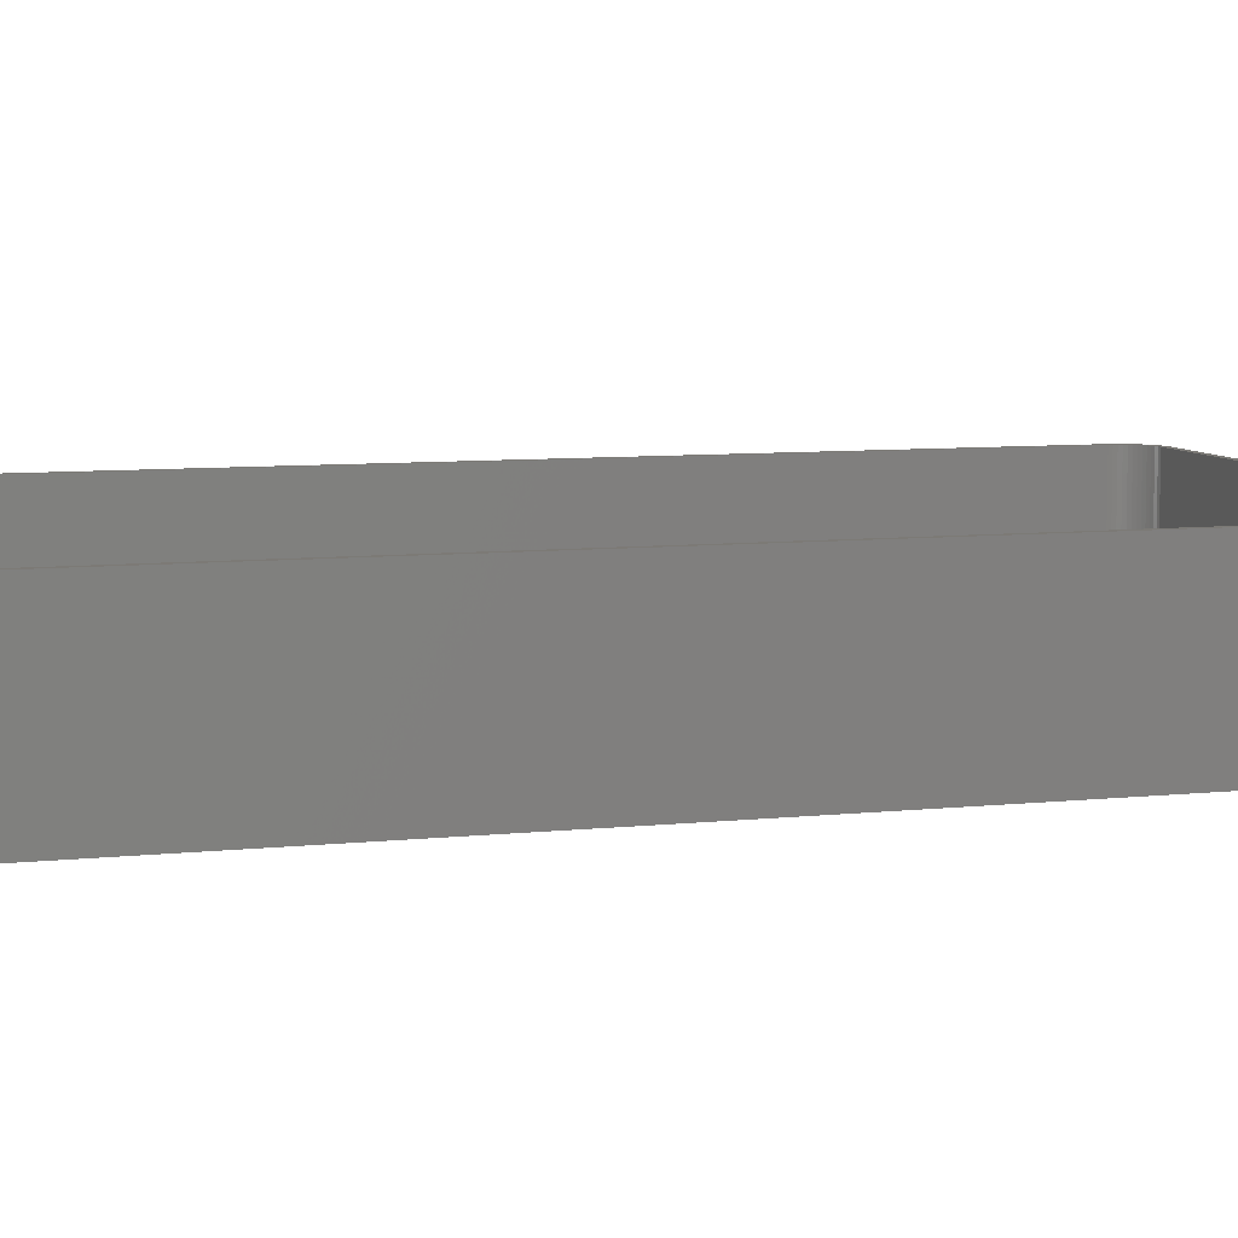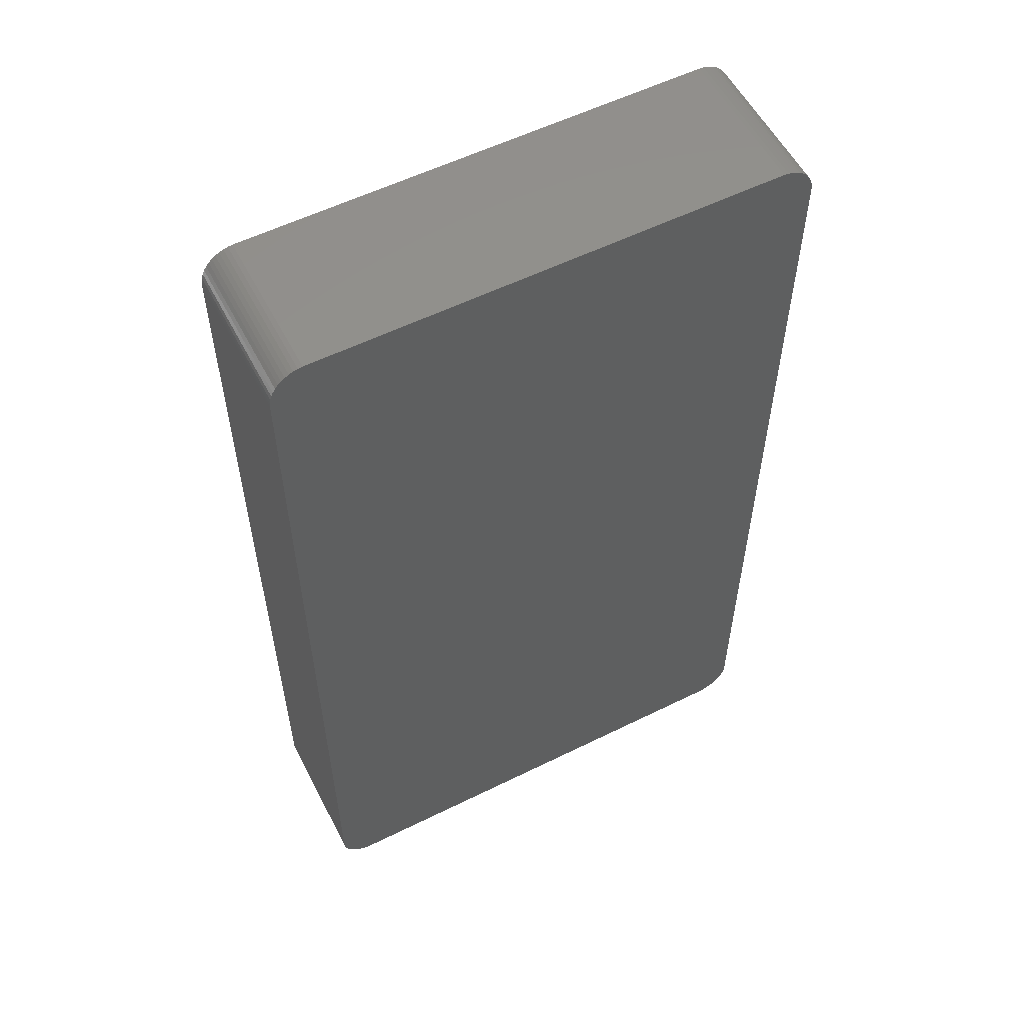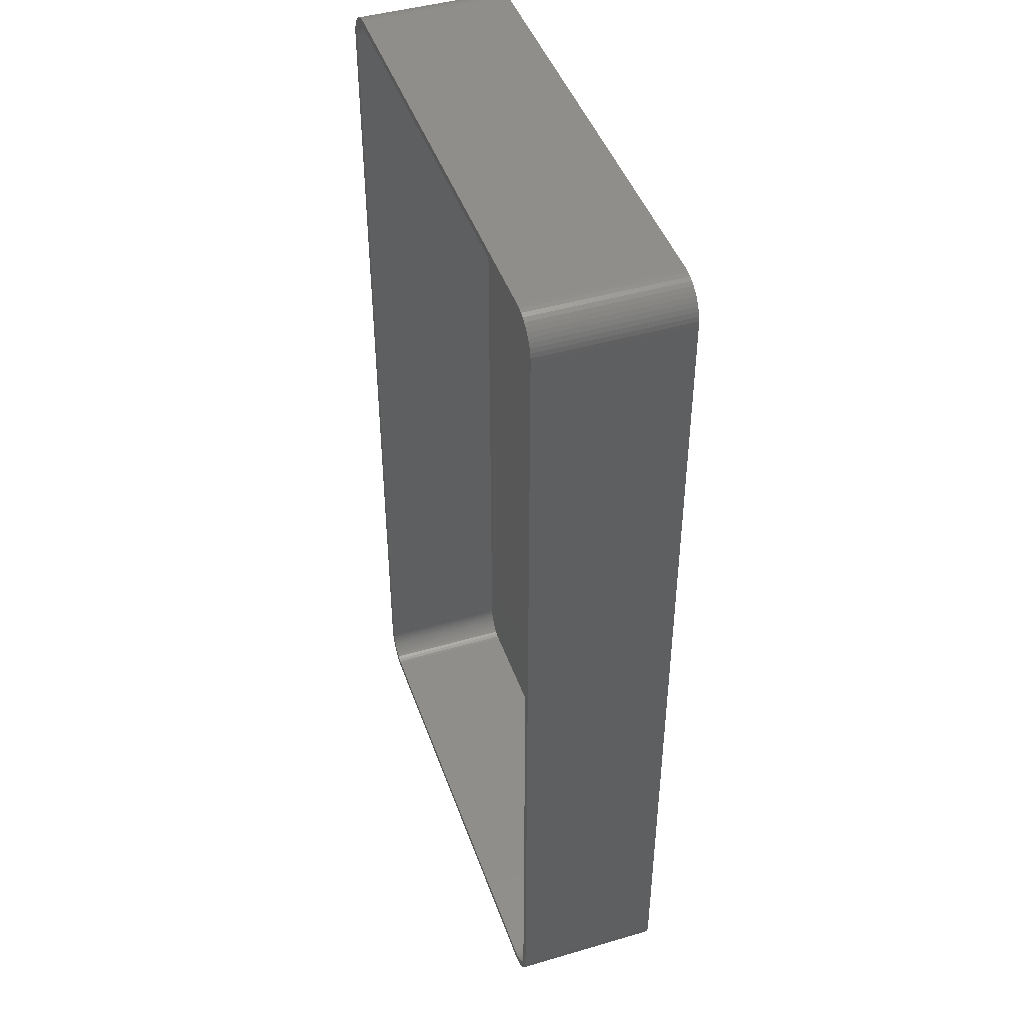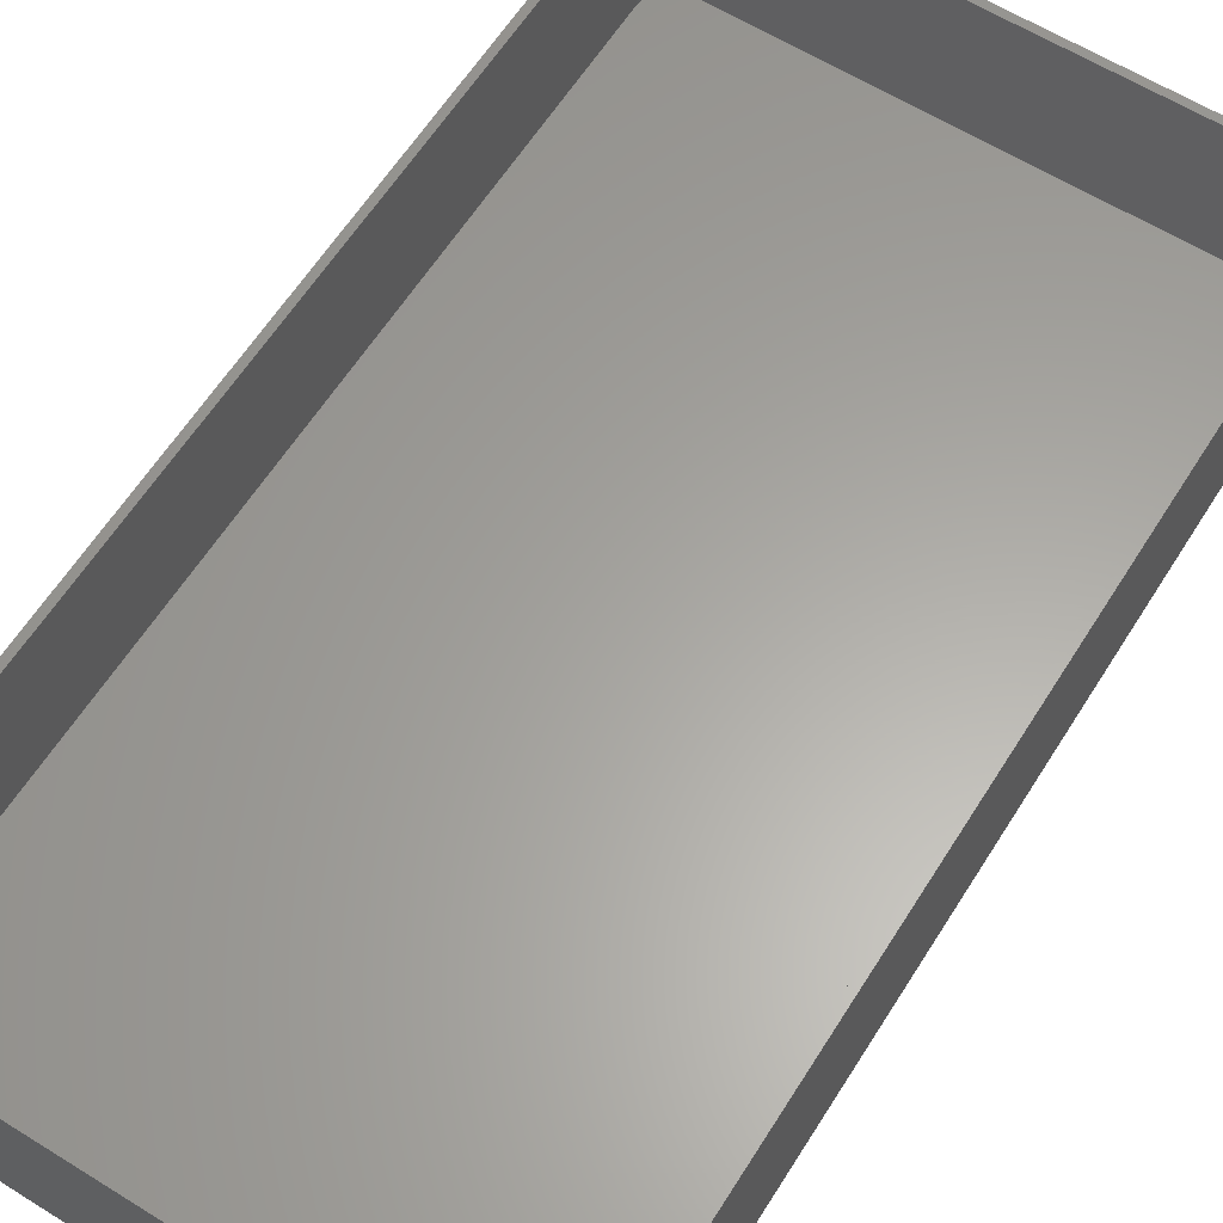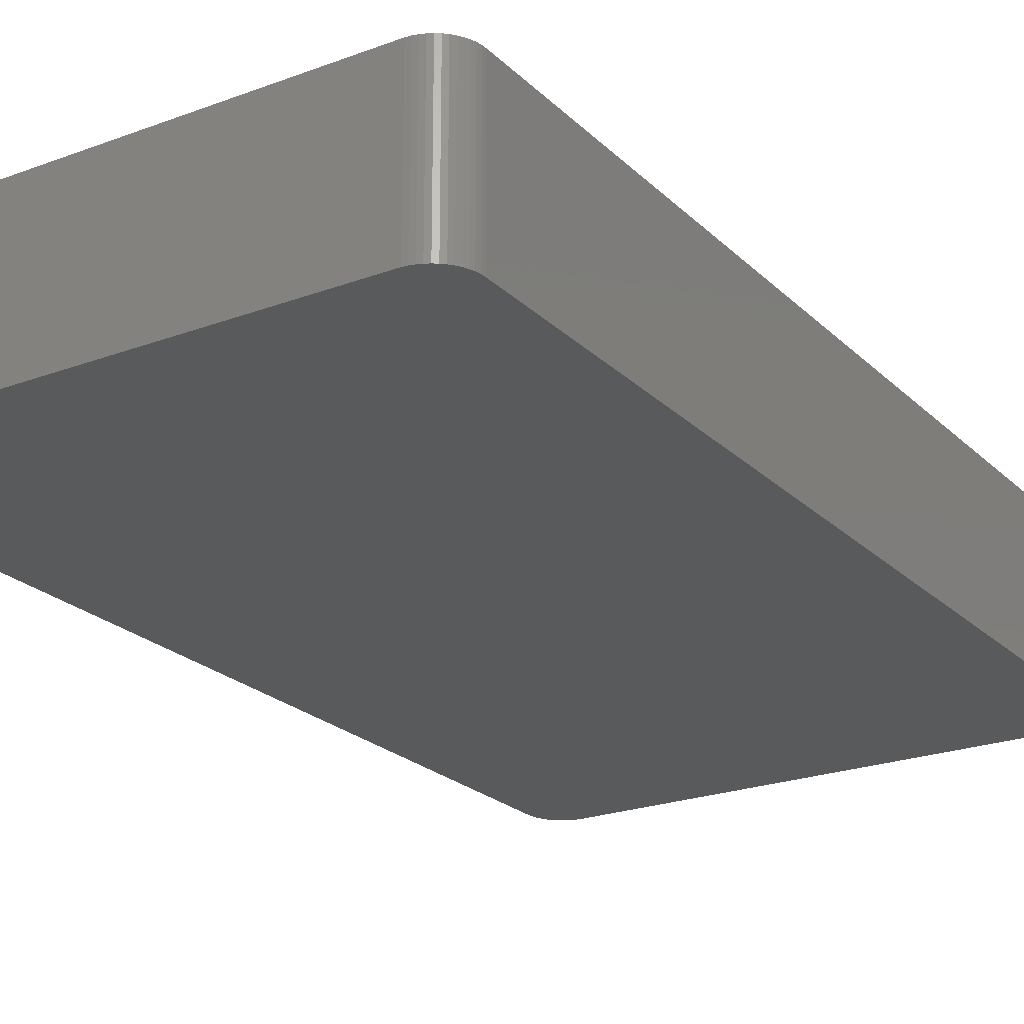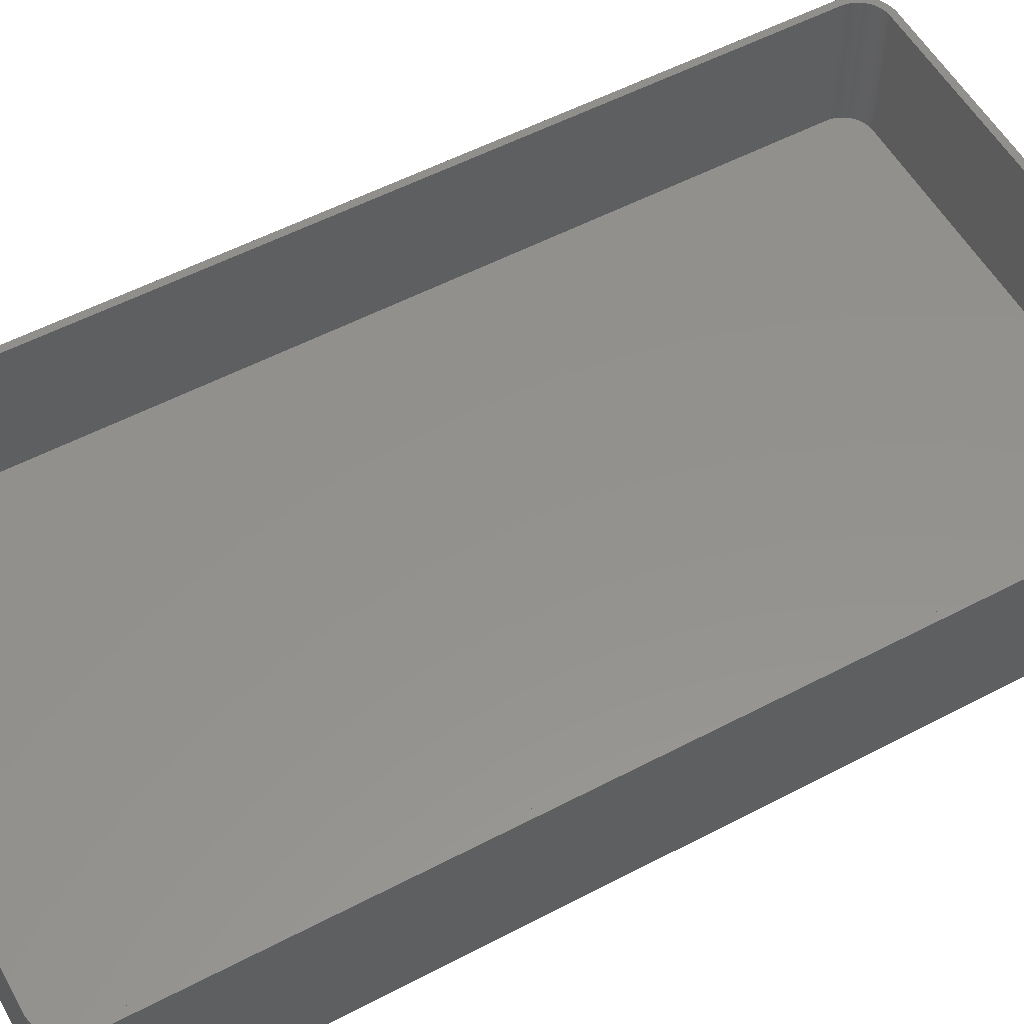
<metadata>
{"format":"stl","ext":"stl","renderer":"f3d","projection":"perspective","resolution":1024,"background":"white","views":[{"elev":7.6,"azim":72.9,"up":"+Z"},{"elev":56.5,"azim":152.7,"up":"+Y"},{"elev":44.6,"azim":71.2,"up":"+Y"},{"elev":61.8,"azim":-147.8,"up":"+Z"},{"elev":-22.8,"azim":-147.4,"up":"+Z"},{"elev":55.2,"azim":61.1,"up":"+Z"}]}
</metadata>
<code>
# stl→obj: 208 verts, 412 faces
v 32.81 67.49 0
v -32.81 67.49 21
v 32.81 67.49 21
v -32.81 67.49 0
v -37.5 62.5 0
v -37.46 63.13 21
v -37.46 63.13 0
v -37.5 62.5 21
v 32.81 -67.49 0
v 33.44 -67.41 21
v 32.81 -67.49 21
v 33.44 -67.41 0
v -35.69 66.35 0
v -36.14 65.92 21
v -35.69 66.35 21
v -36.14 65.92 0
v 37.5 -62.5 21
v 37.5 62.5 0
v 37.5 62.5 21
v 37.5 -62.5 0
v -32.81 -67.49 0
v -32.81 -67.49 21
v 34.63 67.02 0
v 34.05 67.26 21
v 34.63 67.02 21
v 34.05 67.26 0
v -35.18 -66.72 0
v -34.63 -67.02 21
v -35.18 -66.72 21
v -34.63 -67.02 0
v 36.55 65.44 21
v 36.14 65.92 0
v 36.14 65.92 21
v 36.55 65.44 0
v -37.5 -62.5 0
v -37.5 -62.5 21
v -34.05 67.26 0
v -34.63 67.02 21
v -34.05 67.26 21
v -34.63 67.02 0
v 35.18 66.72 0
v 35.18 66.72 21
v 33.44 67.41 21
v 33.44 67.41 0
v -33.44 67.41 21
v -33.44 67.41 0
v 36.14 -65.92 21
v 36.55 -65.44 0
v 36.55 -65.44 21
v 36.14 -65.92 0
v 37.46 -63.13 0
v 37.34 -63.74 0
v 37.15 -64.34 0
v 36.88 -64.91 0
v 37.46 63.13 0
v 37.34 63.74 0
v 35.69 -66.35 0
v 37.15 64.34 0
v 35.18 -66.72 0
v 34.63 -67.02 0
v 35.69 66.35 0
v 34.05 -67.26 0
v 36.88 64.91 0
v -33.44 -67.41 0
v -34.05 -67.26 0
v -35.69 -66.35 0
v -36.14 -65.92 0
v -35.18 66.72 0
v -36.55 -65.44 0
v -36.88 -64.91 0
v -37.15 -64.34 0
v -36.55 65.44 0
v -37.34 -63.74 0
v -36.88 64.91 0
v -37.46 -63.13 0
v -37.15 64.34 0
v -37.34 63.74 0
v 36.5 62.5 21
v 37.46 63.13 21
v 36.47 63 21
v 37.34 63.74 21
v 36.5 -62.5 21
v 36.37 63.49 21
v 37.15 64.34 21
v 37.46 -63.13 21
v 36.22 63.97 21
v 36.88 64.91 21
v 36.47 -63 21
v 36.01 64.43 21
v 37.34 -63.74 21
v 36.37 -63.49 21
v 35.74 64.85 21
v 35.42 65.24 21
v 35.69 66.35 21
v 35.05 65.58 21
v 34.64 65.88 21
v 34.2 66.12 21
v 33.74 66.3 21
v 33.25 66.43 21
v 32.75 66.49 21
v -32.75 66.49 21
v -33.25 66.43 21
v -33.74 66.3 21
v -34.2 66.12 21
v -34.64 65.88 21
v -35.18 66.72 21
v -35.05 65.58 21
v -35.42 65.24 21
v -35.74 64.85 21
v -36.55 65.44 21
v -36.01 64.43 21
v -36.88 64.91 21
v -36.22 63.97 21
v -37.34 63.74 21
v -36.37 63.49 21
v -37.15 64.34 21
v 37.15 -64.34 21
v 36.22 -63.97 21
v 36.88 -64.91 21
v 36.01 -64.43 21
v 35.74 -64.85 21
v 35.42 -65.24 21
v 35.69 -66.35 21
v 35.05 -65.58 21
v 35.18 -66.72 21
v 34.64 -65.88 21
v 34.63 -67.02 21
v 34.2 -66.12 21
v 34.05 -67.26 21
v 33.74 -66.3 21
v 33.25 -66.43 21
v 32.75 -66.49 21
v -32.75 -66.49 21
v -33.25 -66.43 21
v -33.44 -67.41 21
v -33.74 -66.3 21
v -34.05 -67.26 21
v -34.2 -66.12 21
v -34.64 -65.88 21
v -35.05 -65.58 21
v -35.69 -66.35 21
v -35.42 -65.24 21
v -36.14 -65.92 21
v -35.74 -64.85 21
v -36.55 -65.44 21
v -36.01 -64.43 21
v -36.88 -64.91 21
v -36.22 -63.97 21
v -37.15 -64.34 21
v -36.37 -63.49 21
v -37.34 -63.74 21
v -36.47 -63 21
v -37.46 -63.13 21
v -36.5 -62.5 21
v -36.5 62.5 21
v -36.47 63 21
v 32.75 66.49 2
v 33.25 66.43 2
v -32.75 66.49 2
v -33.25 66.43 2
v 32.75 -66.49 2
v -32.75 -66.49 2
v -36.01 -64.43 2
v -35.74 -64.85 2
v -35.42 65.24 2
v -35.05 65.58 2
v -34.2 66.12 2
v -33.74 66.3 2
v 35.74 -64.85 2
v 36.01 -64.43 2
v 36.5 -62.5 2
v 36.5 62.5 2
v 36.01 64.43 2
v 35.74 64.85 2
v -36.5 62.5 2
v -36.5 -62.5 2
v -36.47 63 2
v -35.74 64.85 2
v -34.64 65.88 2
v 34.2 66.12 2
v 34.64 65.88 2
v 36.47 63 2
v -36.22 63.97 2
v -36.37 63.49 2
v 33.74 66.3 2
v 34.64 -65.88 2
v 34.2 -66.12 2
v 35.42 -65.24 2
v 36.37 63.49 2
v 36.22 63.97 2
v -36.47 -63 2
v -36.37 -63.49 2
v -36.22 -63.97 2
v -35.42 -65.24 2
v -33.25 -66.43 2
v -36.01 64.43 2
v 35.05 65.58 2
v 36.22 -63.97 2
v 36.37 -63.49 2
v 36.47 -63 2
v 33.74 -66.3 2
v 35.42 65.24 2
v 35.05 -65.58 2
v 33.25 -66.43 2
v -33.74 -66.3 2
v -34.2 -66.12 2
v -34.64 -65.88 2
v -35.05 -65.58 2
f 1 2 3
f 2 1 4
f 5 6 7
f 6 5 8
f 9 10 11
f 10 9 12
f 13 14 15
f 14 13 16
f 17 18 19
f 18 17 20
f 21 11 22
f 11 21 9
f 23 24 25
f 24 23 26
f 27 28 29
f 28 27 30
f 31 32 33
f 32 31 34
f 35 8 5
f 8 35 36
f 37 38 39
f 38 37 40
f 41 25 42
f 25 41 23
f 26 43 24
f 43 26 44
f 4 45 2
f 45 4 46
f 47 48 49
f 48 47 50
f 9 20 51
f 20 35 18
f 9 51 52
f 5 18 35
f 9 52 53
f 1 18 5
f 9 53 54
f 18 1 55
f 9 54 48
f 55 1 56
f 9 48 50
f 20 9 35
f 9 50 57
f 56 1 58
f 9 57 59
f 34 1 32
f 9 59 60
f 32 1 61
f 9 60 62
f 61 1 41
f 9 62 12
f 41 1 23
f 23 1 26
f 26 1 44
f 35 9 21
f 58 1 63
f 35 21 64
f 63 1 34
f 35 64 65
f 1 5 4
f 35 65 30
f 4 5 46
f 35 30 27
f 46 5 37
f 35 27 66
f 37 5 40
f 35 66 67
f 40 5 68
f 35 67 69
f 68 5 13
f 35 69 70
f 13 5 16
f 35 70 71
f 16 5 72
f 35 71 73
f 72 5 74
f 35 73 75
f 74 5 76
f 76 5 77
f 77 5 7
f 78 19 79
f 19 78 17
f 80 79 81
f 82 17 78
f 83 81 84
f 17 82 85
f 86 84 87
f 88 85 82
f 89 87 31
f 85 88 90
f 91 90 88
f 79 80 78
f 81 83 80
f 84 86 83
f 92 31 33
f 87 89 86
f 31 92 89
f 93 33 94
f 33 93 92
f 95 94 42
f 94 95 93
f 42 96 95
f 25 96 42
f 25 97 96
f 24 97 25
f 24 98 97
f 43 98 24
f 43 99 98
f 3 99 43
f 3 100 99
f 3 101 100
f 2 101 3
f 2 102 101
f 45 102 2
f 45 103 102
f 39 103 45
f 39 104 103
f 38 104 39
f 38 105 104
f 106 105 38
f 105 106 107
f 15 107 106
f 107 15 108
f 14 108 15
f 108 14 109
f 110 109 14
f 109 110 111
f 112 111 110
f 111 112 113
f 114 115 116
f 113 116 115
f 116 113 112
f 90 91 117
f 118 117 91
f 117 118 119
f 120 119 118
f 119 120 49
f 121 49 120
f 49 121 47
f 122 47 121
f 47 122 123
f 124 123 122
f 123 124 125
f 126 125 124
f 126 127 125
f 128 127 126
f 128 129 127
f 130 129 128
f 130 10 129
f 131 10 130
f 131 11 10
f 132 11 131
f 133 11 132
f 133 22 11
f 134 22 133
f 134 135 22
f 136 135 134
f 136 137 135
f 138 137 136
f 138 28 137
f 139 28 138
f 29 139 140
f 139 29 28
f 141 140 142
f 140 141 29
f 143 142 144
f 145 144 146
f 142 143 141
f 147 146 148
f 149 148 150
f 151 150 152
f 144 145 143
f 153 152 154
f 155 8 154
f 115 114 156
f 36 154 8
f 6 156 114
f 153 154 36
f 156 6 155
f 146 147 145
f 155 6 8
f 148 149 147
f 150 151 149
f 152 153 151
f 71 151 73
f 151 71 149
f 46 39 45
f 39 46 37
f 68 15 106
f 15 68 13
f 40 106 38
f 106 40 68
f 72 14 16
f 14 72 110
f 61 42 94
f 42 61 41
f 44 3 43
f 3 44 1
f 67 141 143
f 141 67 66
f 69 147 70
f 147 69 145
f 117 52 90
f 52 117 53
f 119 53 117
f 53 119 54
f 49 54 119
f 54 49 48
f 32 94 33
f 94 32 61
f 79 56 81
f 56 79 55
f 19 55 79
f 55 19 18
f 64 22 135
f 22 64 21
f 65 135 137
f 135 65 64
f 76 112 74
f 112 76 116
f 7 114 77
f 114 7 6
f 77 116 76
f 116 77 114
f 66 29 141
f 29 66 27
f 67 145 69
f 145 67 143
f 90 51 85
f 51 90 52
f 12 129 10
f 129 12 62
f 57 47 123
f 47 57 50
f 59 123 125
f 123 59 57
f 84 63 87
f 63 84 58
f 81 58 84
f 58 81 56
f 73 153 75
f 153 73 151
f 75 36 35
f 36 75 153
f 70 149 71
f 149 70 147
f 74 110 72
f 110 74 112
f 85 20 17
f 20 85 51
f 60 125 127
f 125 60 59
f 87 34 31
f 34 87 63
f 30 137 28
f 137 30 65
f 62 127 129
f 127 62 60
f 157 99 100
f 99 157 158
f 159 100 101
f 100 159 157
f 160 101 102
f 101 160 159
f 161 133 132
f 133 161 162
f 144 163 146
f 163 144 164
f 165 107 108
f 107 165 166
f 167 103 104
f 103 167 168
f 169 120 170
f 120 169 121
f 171 78 172
f 78 171 82
f 173 92 174
f 92 173 89
f 154 175 155
f 175 154 176
f 155 177 156
f 177 155 175
f 109 165 108
f 165 109 178
f 179 104 105
f 104 179 167
f 180 96 97
f 96 180 181
f 168 102 103
f 102 168 160
f 172 80 182
f 80 172 78
f 115 183 113
f 183 115 184
f 166 105 107
f 105 166 179
f 185 97 98
f 97 185 180
f 186 128 126
f 128 186 187
f 188 121 169
f 121 188 122
f 189 86 190
f 86 189 83
f 182 83 189
f 83 182 80
f 152 176 154
f 176 152 191
f 148 192 150
f 192 148 193
f 146 193 148
f 193 146 163
f 142 164 144
f 164 142 194
f 162 134 133
f 134 162 195
f 113 196 111
f 196 113 183
f 156 184 115
f 184 156 177
f 181 95 96
f 95 181 197
f 170 118 198
f 118 170 120
f 199 88 200
f 88 199 91
f 187 130 128
f 130 187 201
f 174 93 202
f 93 174 92
f 190 89 173
f 89 190 86
f 157 172 182
f 172 175 171
f 157 182 189
f 176 171 175
f 157 189 190
f 161 171 176
f 157 190 173
f 171 161 200
f 157 173 174
f 200 161 199
f 157 174 202
f 172 157 175
f 157 202 197
f 199 161 198
f 157 197 181
f 169 161 188
f 157 181 180
f 188 161 203
f 157 180 185
f 203 161 186
f 157 185 158
f 186 161 187
f 187 161 201
f 201 161 204
f 175 157 159
f 198 161 170
f 175 159 160
f 170 161 169
f 175 160 168
f 161 176 162
f 175 168 167
f 162 176 195
f 175 167 179
f 195 176 205
f 175 179 166
f 205 176 206
f 175 166 165
f 206 176 207
f 175 165 178
f 207 176 208
f 175 178 196
f 208 176 194
f 175 196 183
f 194 176 164
f 175 183 184
f 164 176 163
f 175 184 177
f 163 176 193
f 193 176 192
f 192 176 191
f 150 191 152
f 191 150 192
f 207 140 139
f 140 207 208
f 208 142 140
f 142 208 194
f 206 139 138
f 139 206 207
f 205 138 136
f 138 205 206
f 195 136 134
f 136 195 205
f 111 178 109
f 178 111 196
f 198 91 199
f 91 198 118
f 200 82 171
f 82 200 88
f 204 132 131
f 132 204 161
f 188 124 122
f 124 188 203
f 203 126 124
f 126 203 186
f 197 93 95
f 93 197 202
f 158 98 99
f 98 158 185
f 201 131 130
f 131 201 204

</code>
